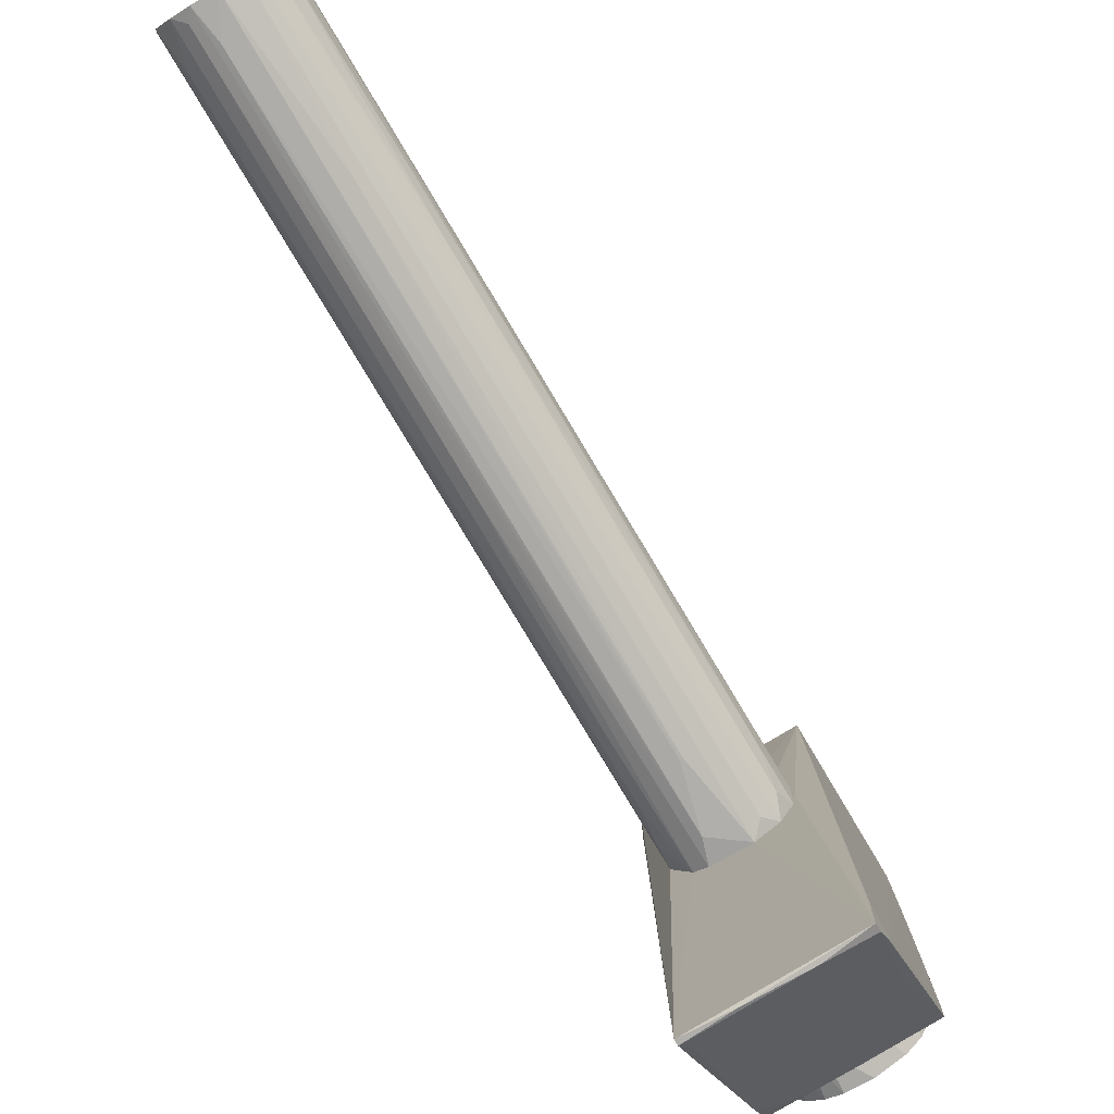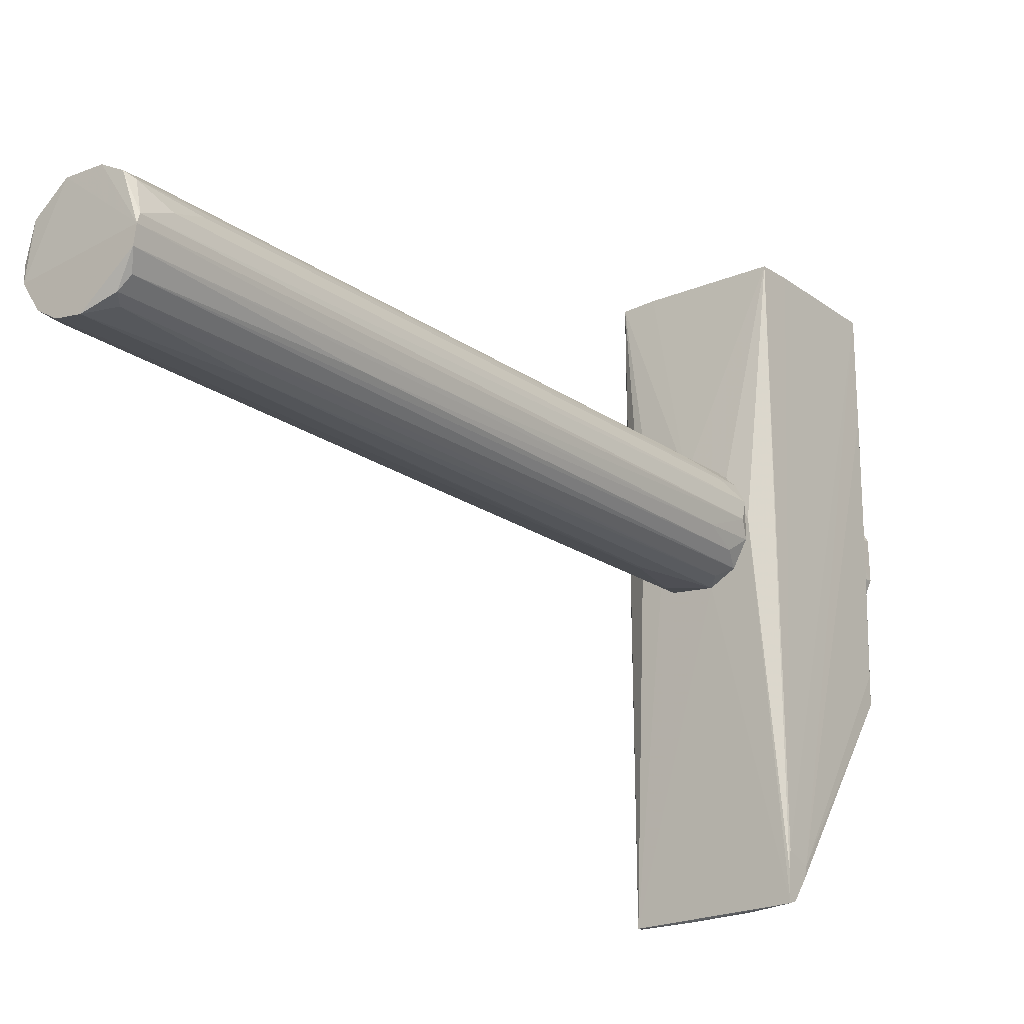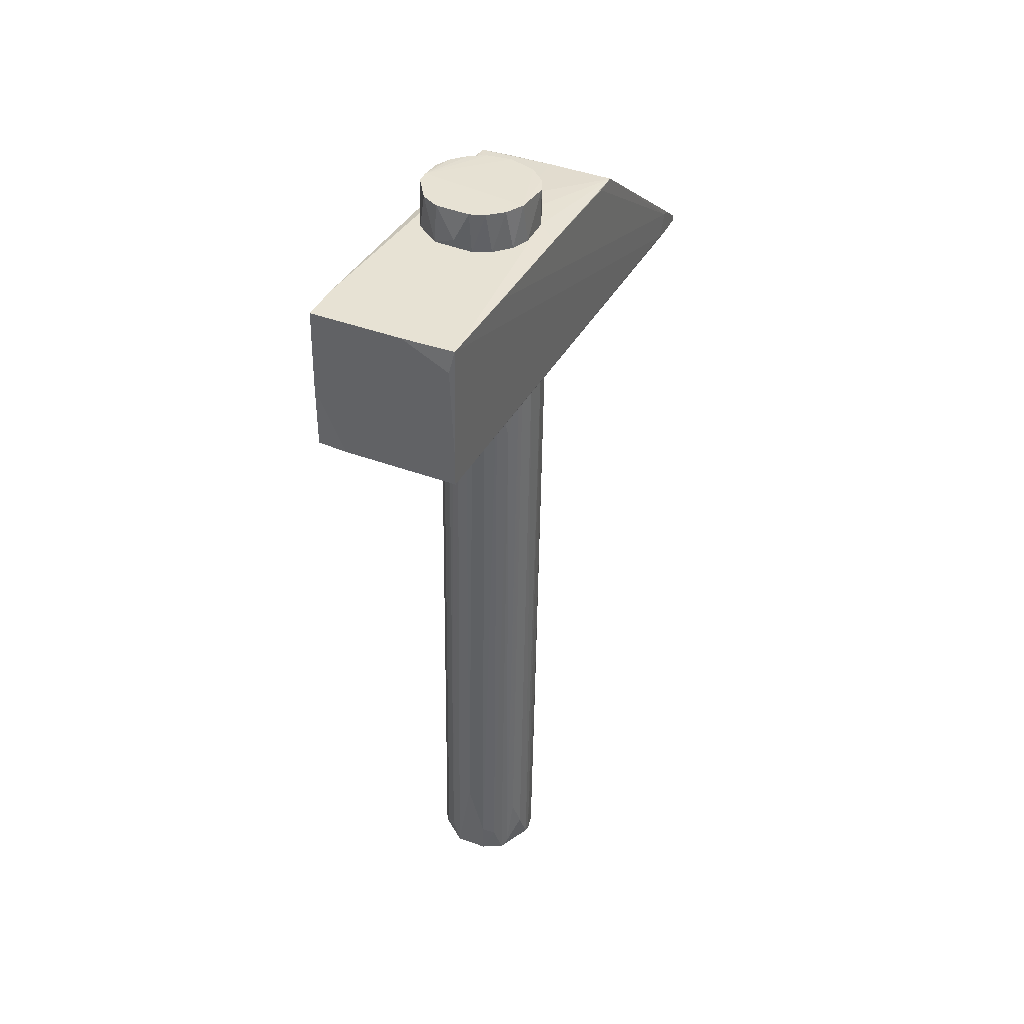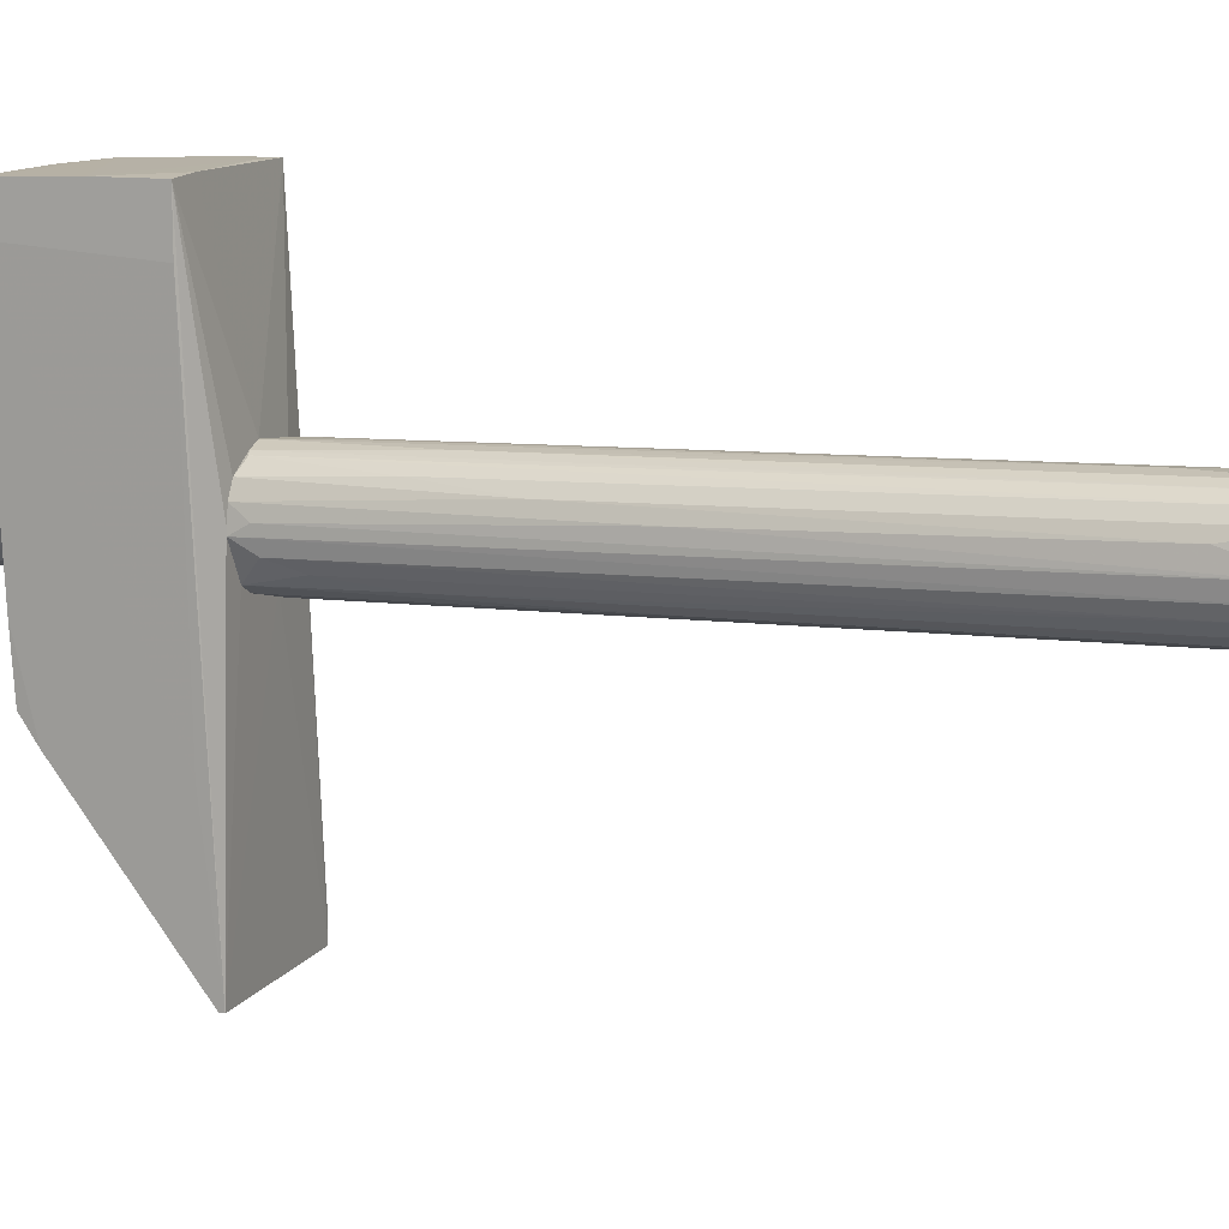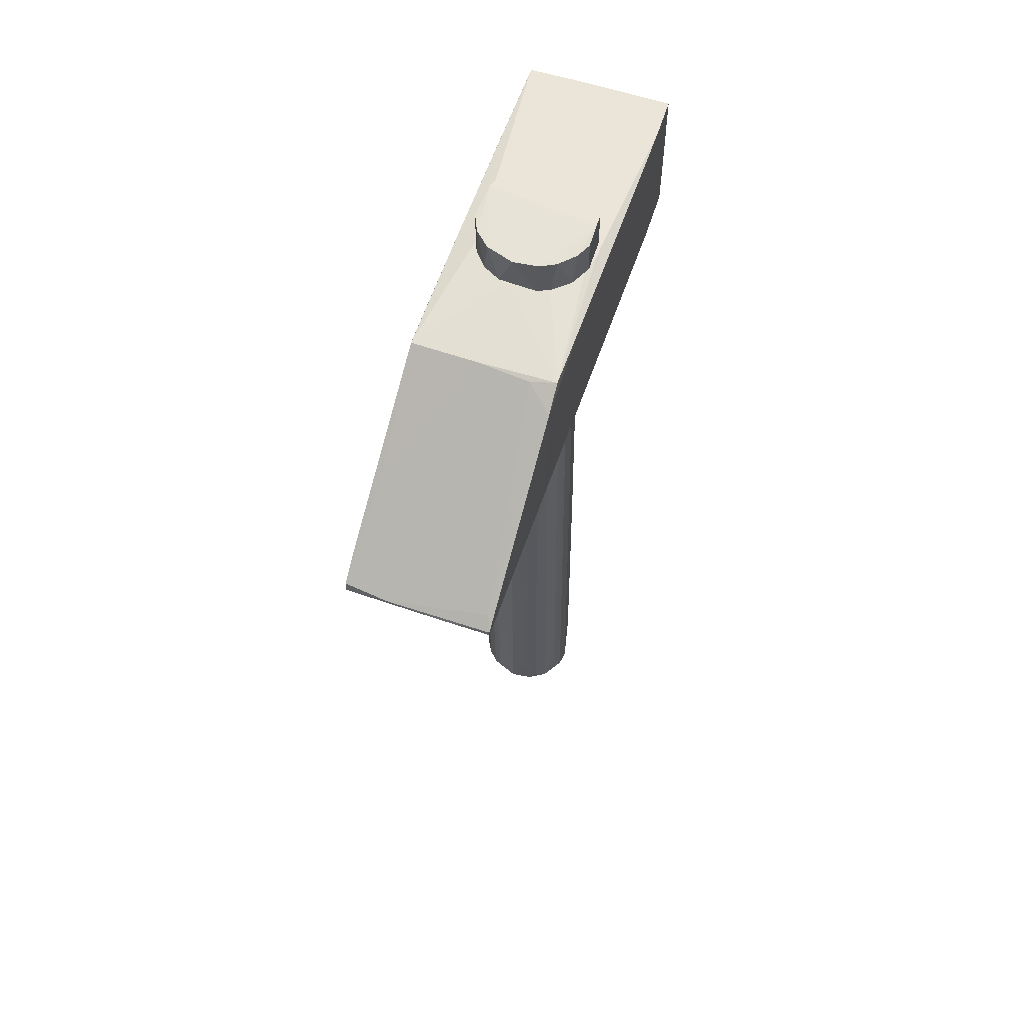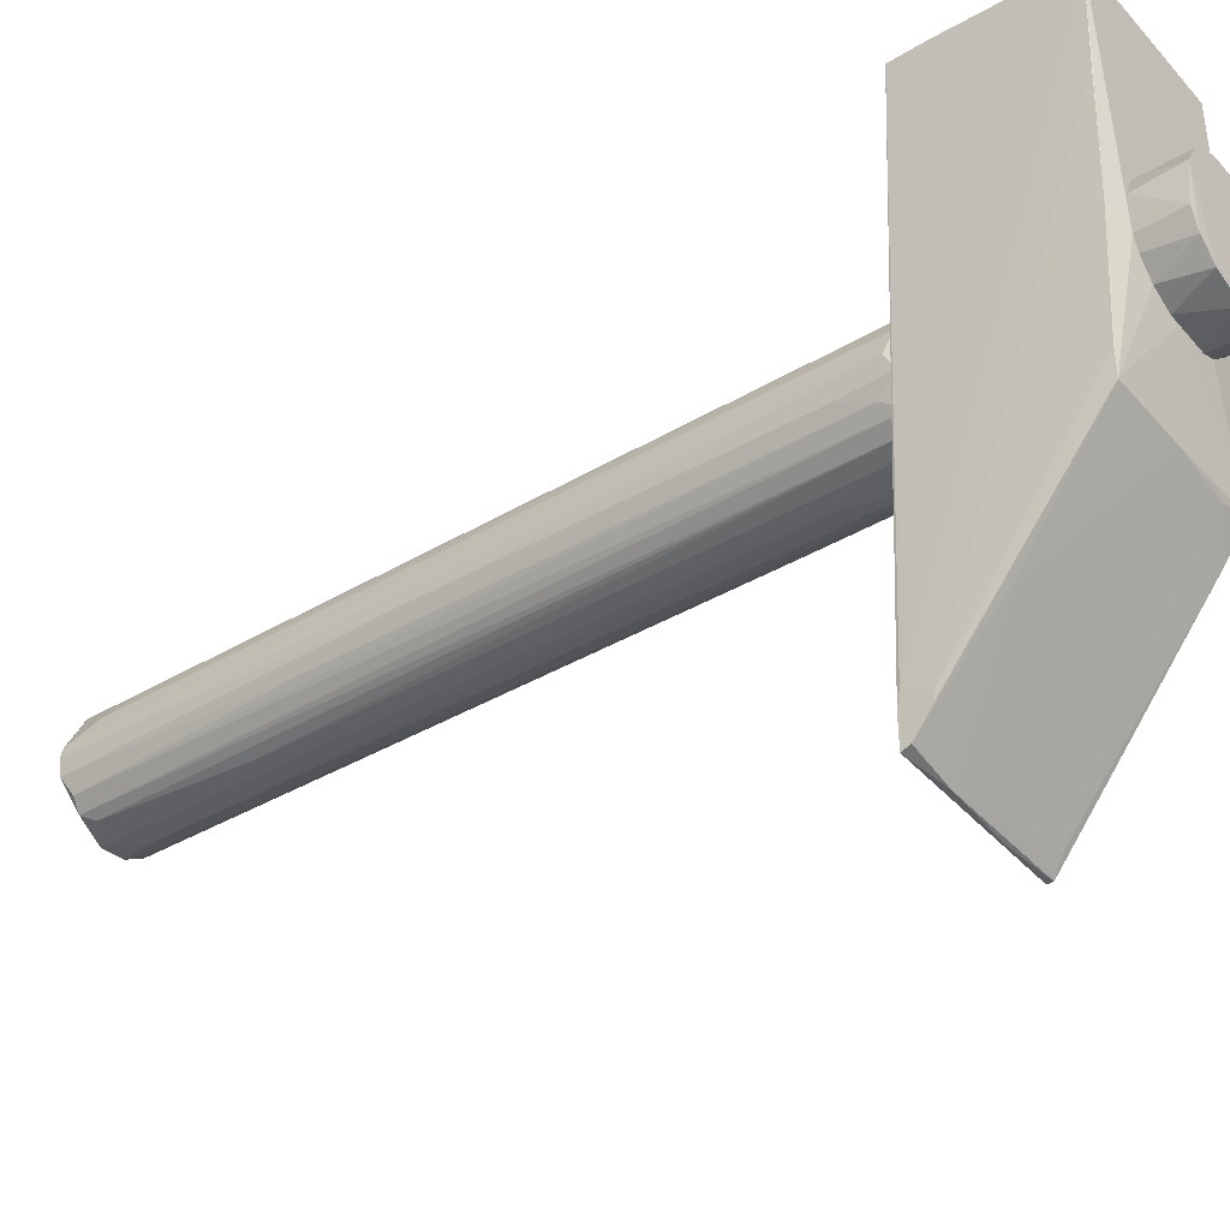
<metadata>
{"format":"obj","ext":"obj","renderer":"f3d","projection":"perspective","resolution":1024,"background":"white","views":[{"elev":-78.2,"azim":-149.2,"up":"+Y"},{"elev":-18.3,"azim":-142.3,"up":"+Y"},{"elev":39.9,"azim":-156.2,"up":"+Z"},{"elev":11.5,"azim":112.9,"up":"+Y"},{"elev":59.3,"azim":17.5,"up":"+Z"},{"elev":-39.3,"azim":-52.4,"up":"+Y"}]}
</metadata>
<code>
o convex_0
v -1.1e-05 0.008308 0.01484
v -0.000216 -0.000289 0.01381
v -1.1e-05 -0.000289 0.01381
v -0.001034 0.009537 -0.03674
v 0.004492 0.005238 -0.03674
v -0.0039 0.004011 -0.03695
v -0.004105 0.005238 0.02037
v 0.004287 0.003397 0.02037
v 0.001625 0.001349 -0.03695
v 0.003263 0.008513 -0.03551
v -0.003082 0.000736 0.02037
v 0.003468 0.006465 0.02037
v 0.002854 0.000531 0.02037
v -0.001854 0.001554 -0.03572
v -0.003082 0.008308 -0.03613
v -0.002058 0.007693 0.02037
v 0.003878 0.002987 -0.03388
v 0.001625 0.009537 -0.03674
v 0.002035 0.007694 0.02016
v -0.004105 0.002577 0.02037
v -0.004105 0.005852 -0.03674
v 0.004287 0.006671 -0.03183
v -0.00124 -0.000289 0.02037
v -0.000216 0.001144 -0.03695
v -0.003287 0.002783 -0.03633
v 0.004082 0.002374 0.01852
v 0.001216 -0.000289 0.01852
v -0.003491 0.006465 0.02016
v 0.003058 0.002169 -0.03695
v 0.004082 0.005238 0.02037
v -0.0039 0.006875 -0.03408
v -0.00431 0.003807 0.01975
v -0.002058 0.009128 -0.03449
v -0.003696 0.001554 0.01893
v 0.004287 0.004011 -0.03695
v 0.000398 0.009537 -0.02917
v 0.000603 0.008103 0.02037
v 0.003878 0.007694 -0.03674
v 0.00224 0.000736 -0.005222
v -0.001034 0.008103 0.01873
v -0.002877 0.007285 0.01484
v -0.002263 0.000122 0.01934
v -0.002467 0.001964 -0.03654
v 0.003673 0.001555 0.01586
v 0.004287 0.004215 0.01893
v 0.002445 0.00749 0.01996
v -0.00124 0.000939 -0.02425
v 0.002445 0.009128 -0.0349
v 0.001216 0.001144 -0.03429
v -0.001034 0.009537 -0.03408
v 0.003878 0.006466 0.003172
v -0.004105 0.003602 -0.01074
v -0.004105 0.005238 -0.03695
v -0.003491 0.007693 -0.03142
v 0.001421 0.008308 0.008698
v -0.003696 0.006261 0.01811
v -0.003696 0.002782 -0.01873
v 0.003058 0.00094 0.009927
v -0.002672 0.008717 -0.03674
v 0.003263 0.00708 0.01075
v 0.004287 0.005647 -0.00461
v 0.00183 -8.4e-05 0.02037
v 0.00224 0.001554 -0.03613
v -0.004105 0.002577 0.01627
f 57 34 64
f 8 7 11
f 7 8 12
f 8 11 13
f 7 12 16
f 11 7 20
f 2 3 23
f 13 11 23
f 3 2 24
f 6 9 24
f 8 13 26
f 23 3 27
f 7 16 28
f 9 6 29
f 12 8 30
f 15 21 31
f 21 7 31
f 20 7 32
f 7 21 32
f 11 20 34
f 25 11 34
f 5 8 35
f 8 26 35
f 26 17 35
f 29 6 35
f 17 29 35
f 18 4 36
f 16 12 37
f 12 19 37
f 36 1 37
f 18 10 38
f 22 5 38
f 5 35 38
f 35 18 38
f 37 1 40
f 16 37 40
f 15 28 41
f 28 16 41
f 16 33 41
f 23 11 42
f 24 14 43
f 6 24 43
f 25 6 43
f 11 25 43
f 42 11 43
f 14 42 43
f 26 13 44
f 17 26 44
f 8 5 45
f 30 8 45
f 19 12 46
f 2 23 47
f 14 24 47
f 24 2 47
f 42 14 47
f 23 42 47
f 10 18 48
f 46 10 48
f 19 46 48
f 3 24 49
f 24 9 49
f 9 27 49
f 27 3 49
f 4 33 50
f 33 16 50
f 1 36 50
f 36 4 50
f 16 40 50
f 40 1 50
f 12 30 51
f 38 10 51
f 22 38 51
f 4 18 53
f 32 21 53
f 35 6 53
f 18 35 53
f 6 52 53
f 52 32 53
f 28 15 54
f 15 31 54
f 18 36 55
f 36 37 55
f 37 19 55
f 48 18 55
f 19 48 55
f 7 28 56
f 31 7 56
f 28 54 56
f 54 31 56
f 6 25 57
f 25 34 57
f 29 17 58
f 13 39 58
f 39 29 58
f 44 13 58
f 17 44 58
f 21 15 59
f 33 4 59
f 15 41 59
f 41 33 59
f 4 53 59
f 53 21 59
f 10 46 60
f 46 12 60
f 51 10 60
f 12 51 60
f 5 22 61
f 45 5 61
f 30 45 61
f 51 30 61
f 22 51 61
f 13 23 62
f 23 27 62
f 27 39 62
f 39 13 62
f 27 9 63
f 9 29 63
f 39 27 63
f 29 39 63
f 20 32 64
f 34 20 64
f 52 6 64
f 32 52 64
f 6 57 64
o convex_1
v 0.001625 -0.0226 0.02078
v -0.001035 0.02223 0.03367
v -0.004923 0.02243 0.03183
v 0.006539 0.02223 0.0218
v 0.00572 -0.006837 0.03285
v -0.006562 -0.02219 0.02057
v -0.005334 0.02264 0.0218
v -0.005948 -0.006629 0.03285
v 0.006539 0.02202 0.03367
v 0.005311 -0.0226 0.02057
v 0.000601 0.0081 0.02037
v -0.005334 0.02223 0.03367
v -0.000625 0.000319 0.03367
v -0.00431 0.004008 0.02037
v 0.004286 0.004004 0.02037
v -0.006562 -0.02034 0.02242
v 0.006539 0.01875 0.03367
v 0.004901 -0.02158 0.0218
v 0.0049 0.002981 0.03367
v 0.006539 0.01793 0.0218
v -0.004105 0.003596 0.03367
v 0.00572 -0.008883 0.03142
v -0.006562 -0.01871 0.02078
v 0.004082 0.02243 0.0218
v -0.00124 -0.000283 0.02037
v -0.005743 0.004828 0.03327
v -0.002673 0.007281 0.02037
v -0.003082 -0.02239 0.02099
v -0.000625 -0.006837 0.03286
v 0.00572 -0.009702 0.0218
v -0.006562 -0.01953 0.02262
v 0.003468 0.006462 0.02037
v -0.006562 -0.01994 0.02057
v -0.005334 0.02264 0.02447
v 0.002853 0.000731 0.03367
v 0.006539 0.02223 0.02692
v 0.005311 -0.0226 0.02099
v -0.005948 -0.004587 0.03285
v -0.005538 0.01445 0.03347
v -0.006562 -0.02198 0.02119
v 0.005925 -0.001718 0.03306
v 0.003673 -0.007244 0.03265
v -0.002877 0.02264 0.02221
v 0.002853 0.000527 0.02037
v -0.002673 0.001342 0.03367
v -0.005743 -0.01503 0.02651
v 0.005311 0.004823 0.03367
f 105 81 111
f 67 66 73
f 65 70 74
f 66 67 76
f 73 66 76
f 73 76 77
f 78 75 79
f 68 74 79
f 68 73 81
f 73 77 81
f 81 77 83
f 74 68 84
f 68 81 84
f 77 76 85
f 70 80 87
f 68 75 88
f 75 71 88
f 74 70 89
f 70 78 89
f 78 79 89
f 72 85 90
f 85 76 90
f 71 75 91
f 78 71 91
f 75 78 91
f 70 65 92
f 92 82 93
f 69 77 93
f 77 72 93
f 74 84 94
f 84 81 94
f 81 86 94
f 80 72 95
f 76 87 95
f 87 80 95
f 75 68 96
f 79 75 96
f 68 79 96
f 78 70 97
f 71 78 97
f 70 87 97
f 87 71 97
f 76 67 98
f 71 87 98
f 87 76 98
f 77 69 99
f 69 83 99
f 83 77 99
f 67 73 100
f 73 68 100
f 68 88 100
f 65 74 101
f 86 82 101
f 92 65 101
f 82 92 101
f 74 94 101
f 94 86 101
f 72 90 102
f 95 72 102
f 90 95 102
f 90 76 103
f 76 95 103
f 95 90 103
f 80 70 104
f 72 80 104
f 70 92 104
f 69 86 105
f 86 81 105
f 86 69 106
f 82 86 106
f 93 82 106
f 69 93 106
f 88 71 107
f 98 67 107
f 71 98 107
f 67 100 107
f 100 88 107
f 79 74 108
f 74 89 108
f 89 79 108
f 72 77 109
f 85 72 109
f 77 85 109
f 92 93 110
f 93 72 110
f 72 104 110
f 104 92 110
f 83 69 111
f 81 83 111
f 69 105 111
o convex_2
v 0.002443 0.009332 0.03367
v -0.004106 0.003602 0.03367
v -0.003695 0.002578 0.03367
v -0.001852 0.009127 0.03695
v 0.00449 0.002168 0.03674
v -0.00349 0.002168 0.03674
v 0.002853 0.000737 0.03367
v 0.005106 0.00626 0.03695
v 0.005106 0.003602 0.03367
v -0.00349 0.007694 0.03367
v -1.1e-05 0.000121 0.03674
v -0.0039 0.006671 0.03695
v 0.00224 0.009332 0.03695
v -0.001238 0.00053 0.03367
v 0.00449 0.007694 0.03367
v -0.000829 0.009537 0.03367
v 0.002035 0.000326 0.03674
v 0.003672 0.008513 0.03695
v -0.002262 0.000941 0.03674
v -0.004106 0.003602 0.03674
v -0.004106 0.00626 0.03367
v 0.001829 0.000326 0.03367
v 0.000601 0.009742 0.03449
v 0.005106 0.003397 0.03674
v 0.005106 0.00626 0.03367
v -0.000624 0.009537 0.03695
v 0.004287 0.001965 0.03367
v -0.002672 0.001351 0.03367
v -0.002262 0.008923 0.03367
v -0.003081 0.008103 0.03695
v 0.003262 0.000941 0.03674
v 0.005106 0.005237 0.03695
f 128 142 143
f 114 113 112
f 114 112 118
f 118 112 120
f 112 113 121
f 119 115 123
f 115 119 124
f 114 118 125
f 120 112 126
f 112 121 127
f 112 124 129
f 124 119 129
f 126 112 129
f 119 126 129
f 122 123 130
f 123 117 130
f 125 122 130
f 113 114 131
f 114 117 131
f 117 123 131
f 131 123 132
f 121 113 132
f 123 121 132
f 113 131 132
f 125 118 133
f 122 125 133
f 118 128 133
f 128 122 133
f 124 112 134
f 112 127 134
f 120 119 135
f 119 120 136
f 120 126 136
f 126 119 136
f 115 124 137
f 127 115 137
f 124 134 137
f 134 127 137
f 118 120 138
f 135 116 138
f 120 135 138
f 117 114 139
f 114 125 139
f 130 117 139
f 125 130 139
f 127 121 140
f 115 127 140
f 123 115 141
f 121 123 141
f 115 140 141
f 140 121 141
f 128 118 142
f 138 116 142
f 118 138 142
f 119 123 143
f 123 122 143
f 122 128 143
f 116 135 143
f 135 119 143
f 142 116 143

</code>
